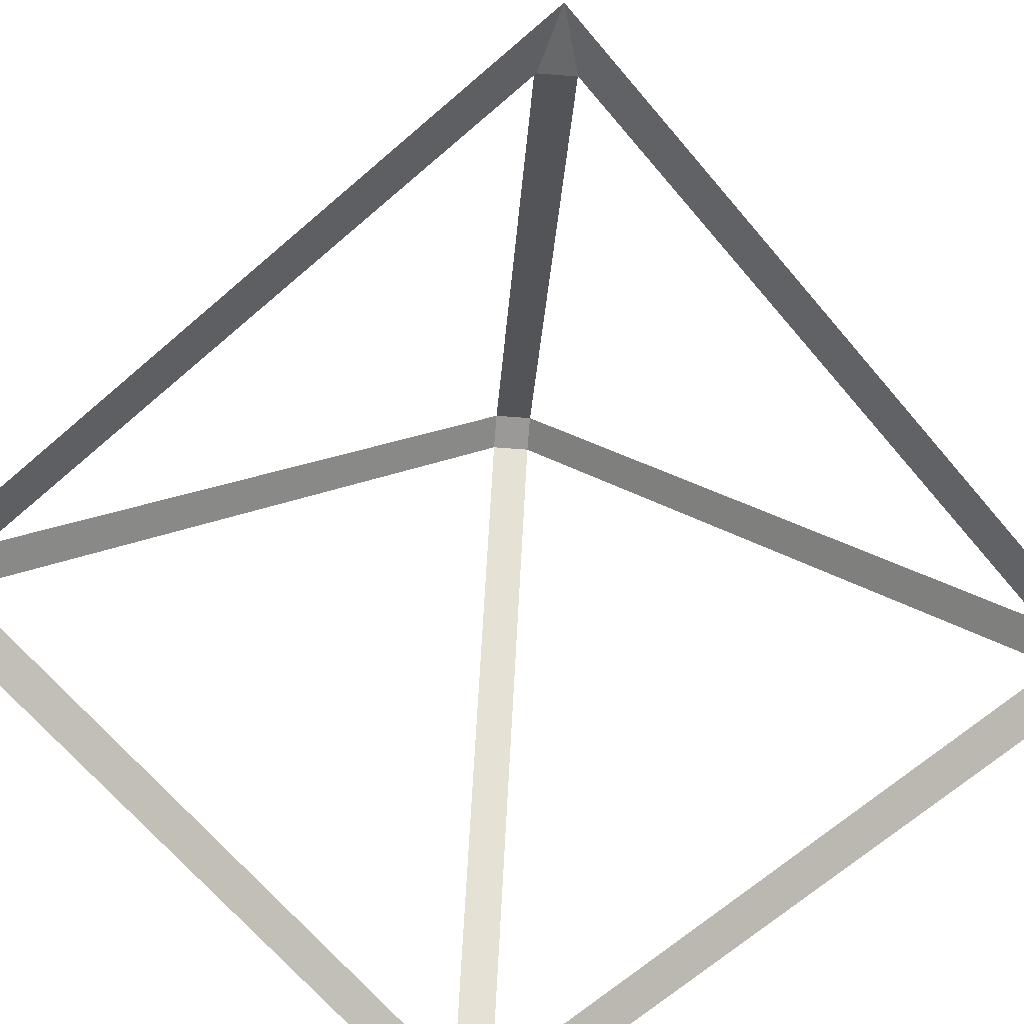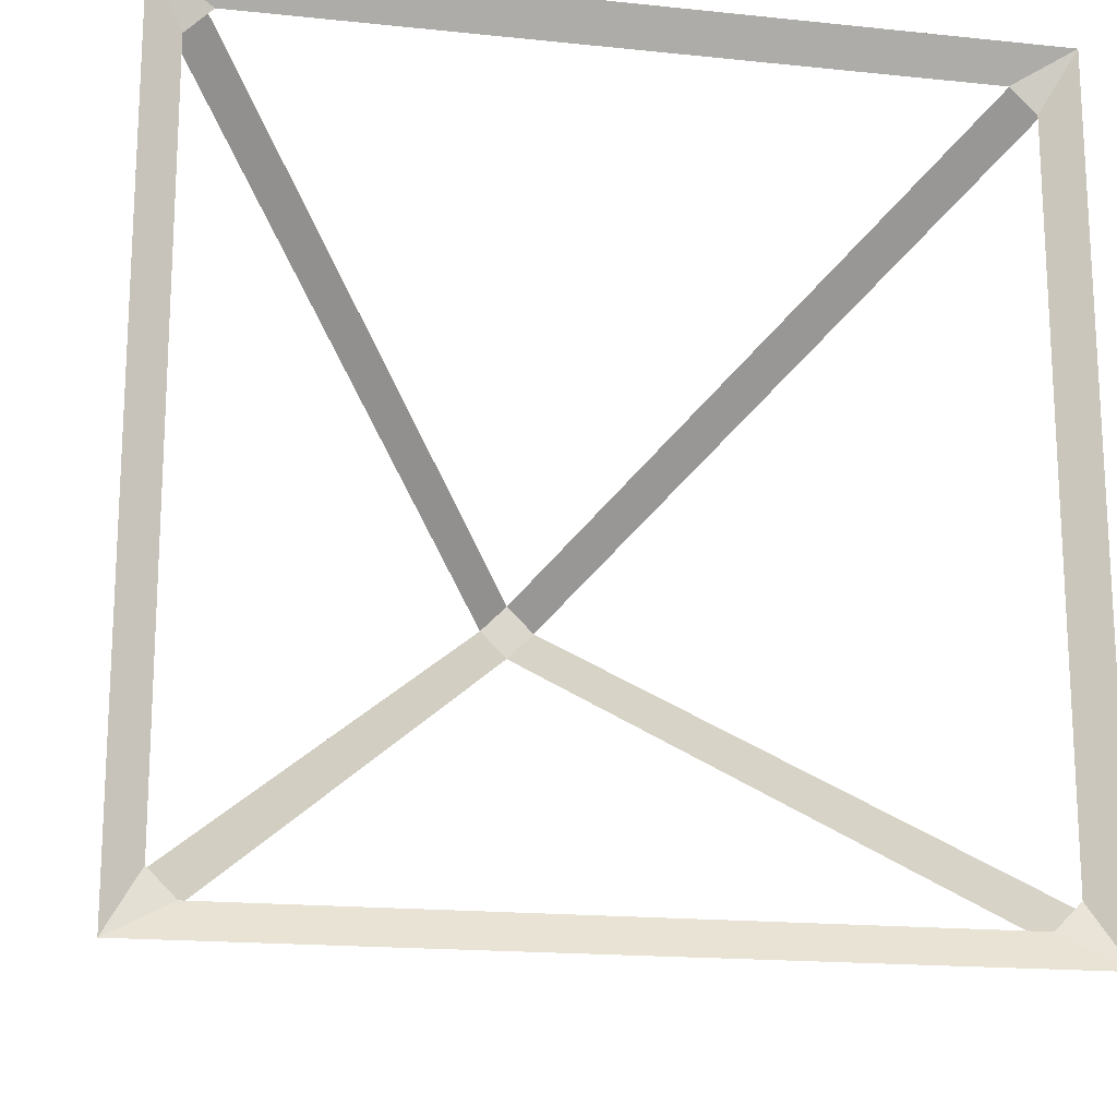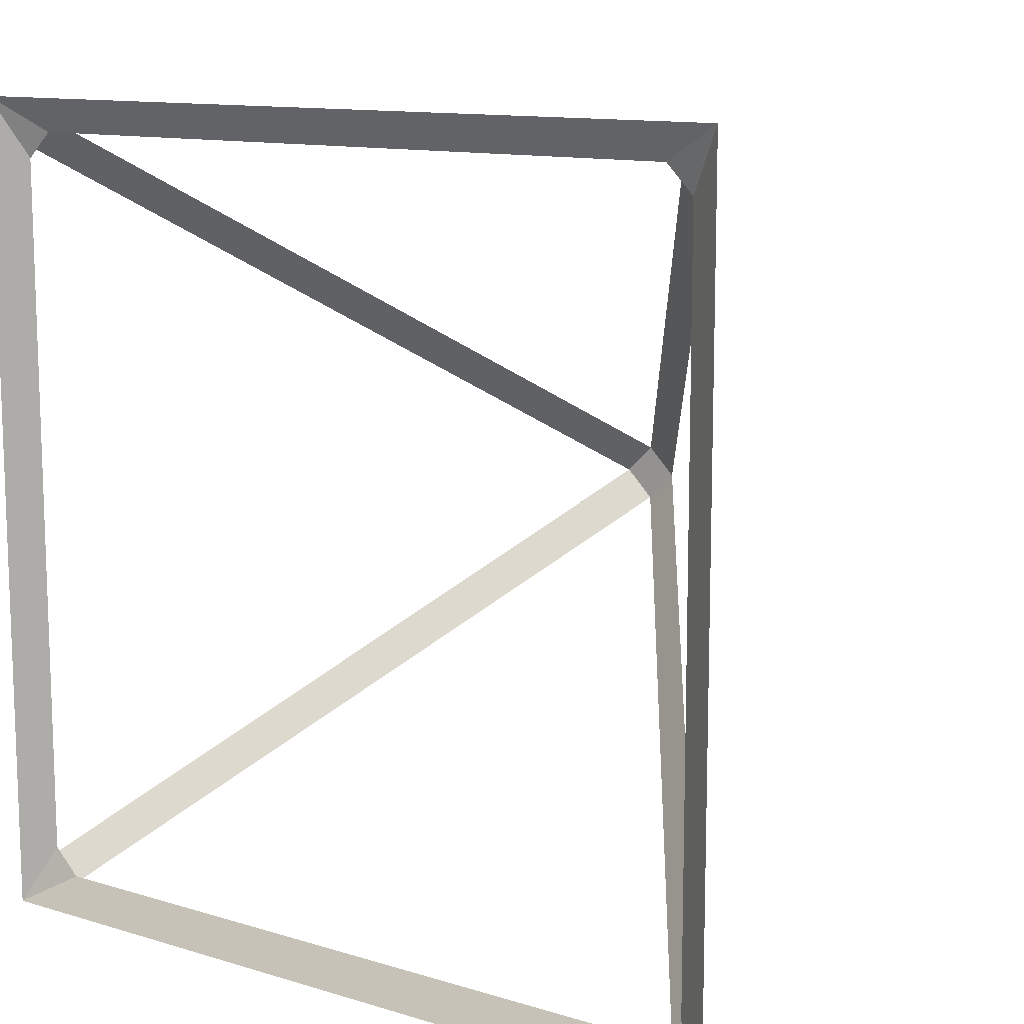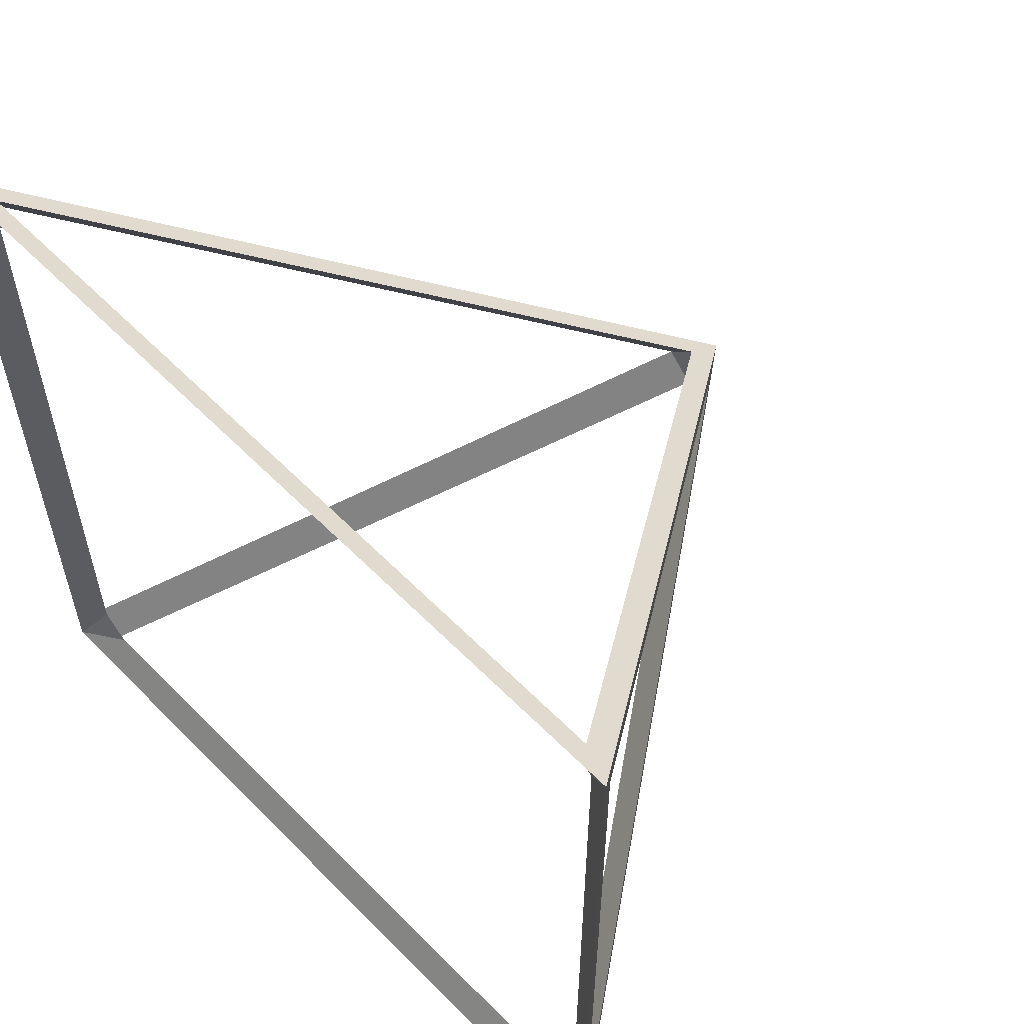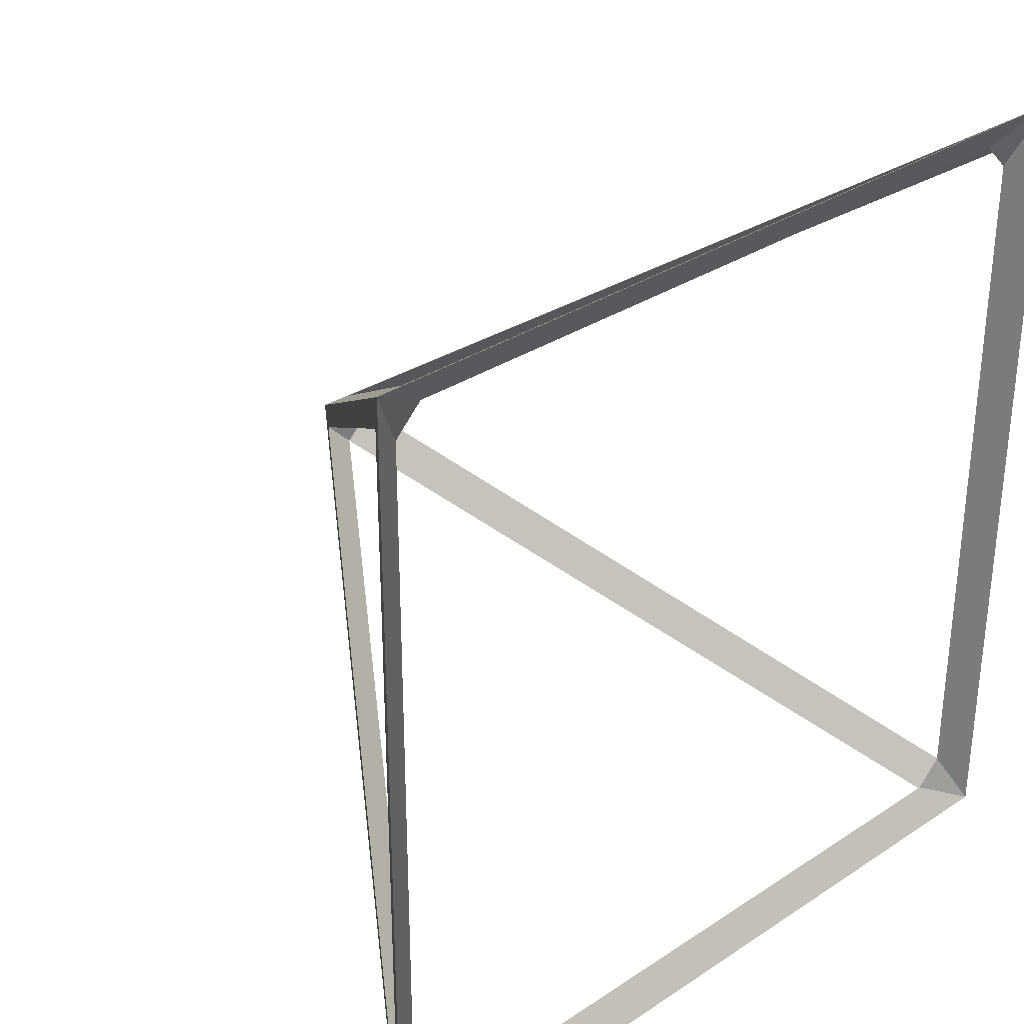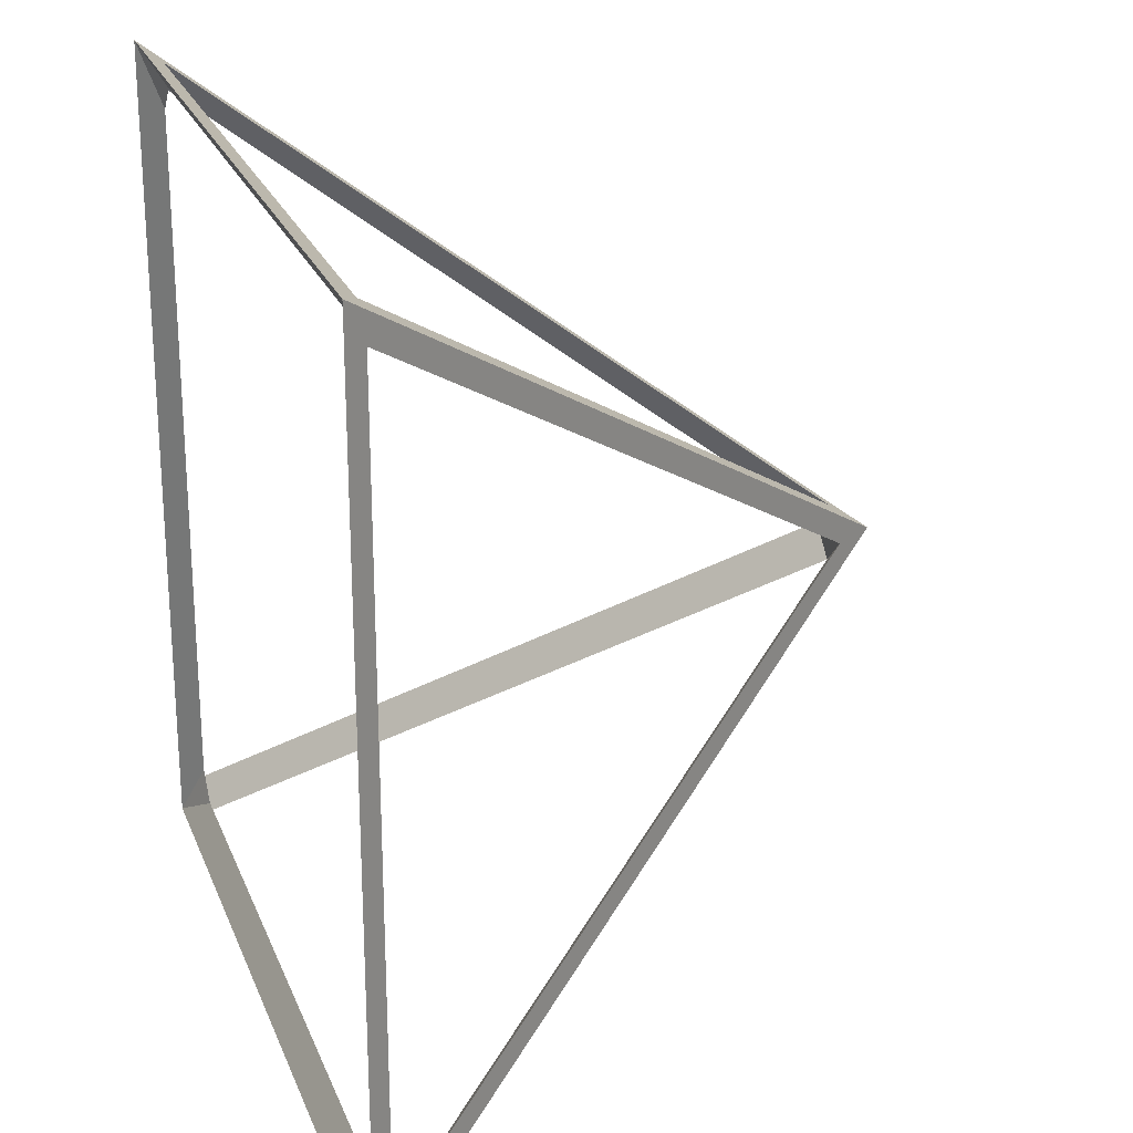
<metadata>
{"format":"obj","ext":"obj","renderer":"f3d","projection":"perspective","resolution":1024,"background":"white","views":[{"elev":-69.0,"azim":-139.4,"up":"+Z"},{"elev":-17.3,"azim":168.3,"up":"+Y"},{"elev":11.9,"azim":-144.2,"up":"+Y"},{"elev":58.1,"azim":-133.8,"up":"+Y"},{"elev":32.0,"azim":137.2,"up":"+Y"},{"elev":23.6,"azim":-108.0,"up":"+Y"}]}
</metadata>
<code>
o Cube.001
v -0.7071 0.7071 -1.016
v -0.6835 0.6364 -0.9821
v -0.6835 -0.6364 -0.9821
v -0.7071 -0.7071 -1.016
v -0.04714 0 -0.06773
v 0 0 0
v 0.04714 0 -0.06773
v 0.6835 -0.6364 -0.9821
v 0.7071 -0.7071 -1.016
v 0.7071 0.7071 -1.016
v 0.6835 0.6364 -0.9821
v 0.6364 0.6835 -0.9821
v -0.6364 0.6835 -0.9821
v 0 0.04714 -0.06773
v 0.6364 -0.6835 -0.9821
v 0 -0.04714 -0.06773
v -0.6364 -0.6835 -0.9821
v -0.6046 0.6494 -0.9821
v -0.6494 0.6046 -0.9821
v 0.6494 0.6046 -0.9821
v 0.6046 0.6494 -0.9821
v -0.6494 -0.6046 -0.9821
v -0.6046 -0.6494 -0.9821
v 0.6046 -0.6494 -0.9821
v 0.6494 -0.6046 -0.9821
f 1 4 2
f 4 6 3
f 2 5 6
f 6 9 8
f 10 6 11
f 10 11 9
f 1 13 12
f 6 10 12
f 1 6 13
f 9 6 15
f 9 15 4
f 6 4 17
f 8 15 7
f 3 5 17
f 7 14 12
f 2 13 5
f 7 16 14
f 13 2 19
f 11 12 20
f 3 17 22
f 15 8 24
f 15 24 17
f 13 18 12
f 11 20 8
f 2 3 22
f 10 21 1
f 9 25 10
f 1 19 4
f 4 23 9
f 25 9 24
f 22 23 4
f 18 19 1
f 20 21 10
f 4 3 2
f 6 5 3
f 1 2 6
f 7 6 8
f 6 7 11
f 11 8 9
f 10 1 12
f 14 6 12
f 6 14 13
f 6 16 15
f 15 17 4
f 16 6 17
f 15 16 7
f 5 16 17
f 11 7 12
f 13 14 5
f 16 5 14
f 18 13 19
f 12 21 20
f 17 23 22
f 8 25 24
f 24 23 17
f 18 21 12
f 20 25 8
f 19 2 22
f 21 18 1
f 25 20 10
f 19 22 4
f 23 24 9

</code>
